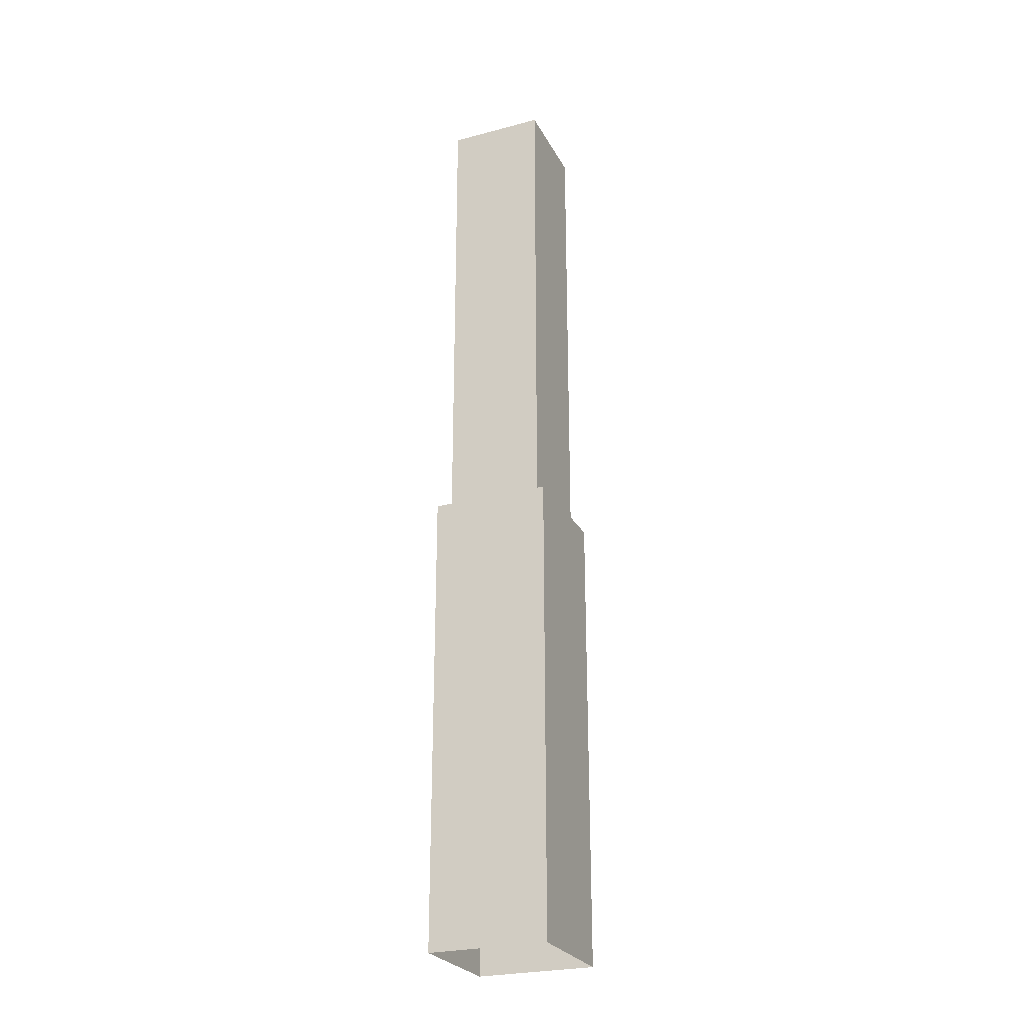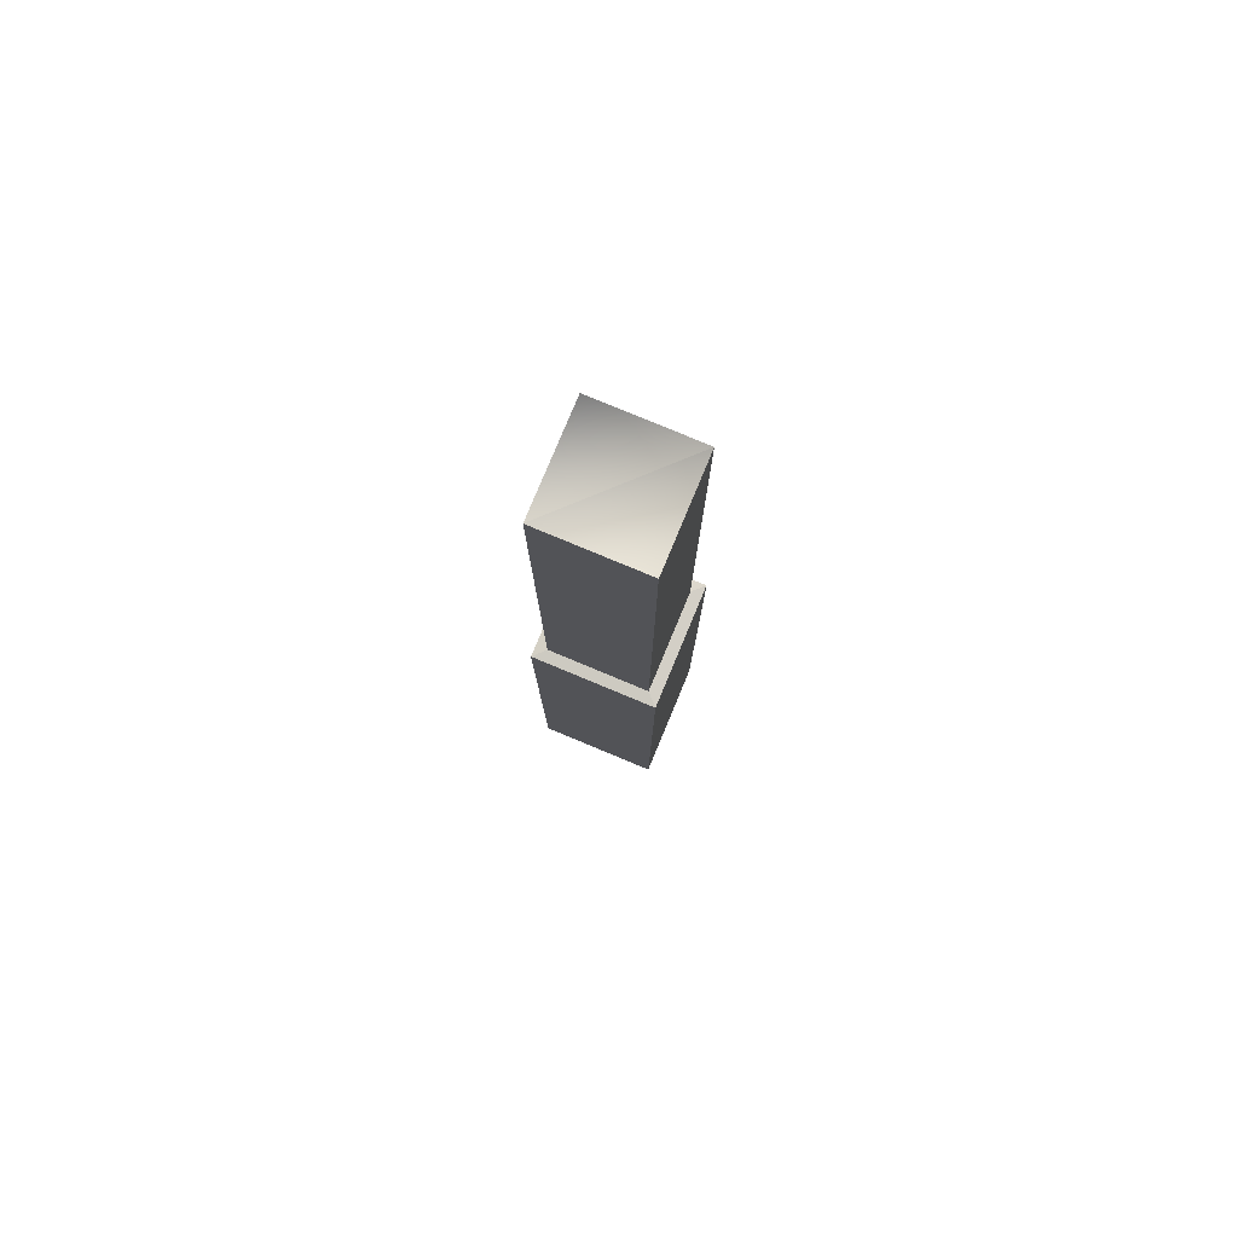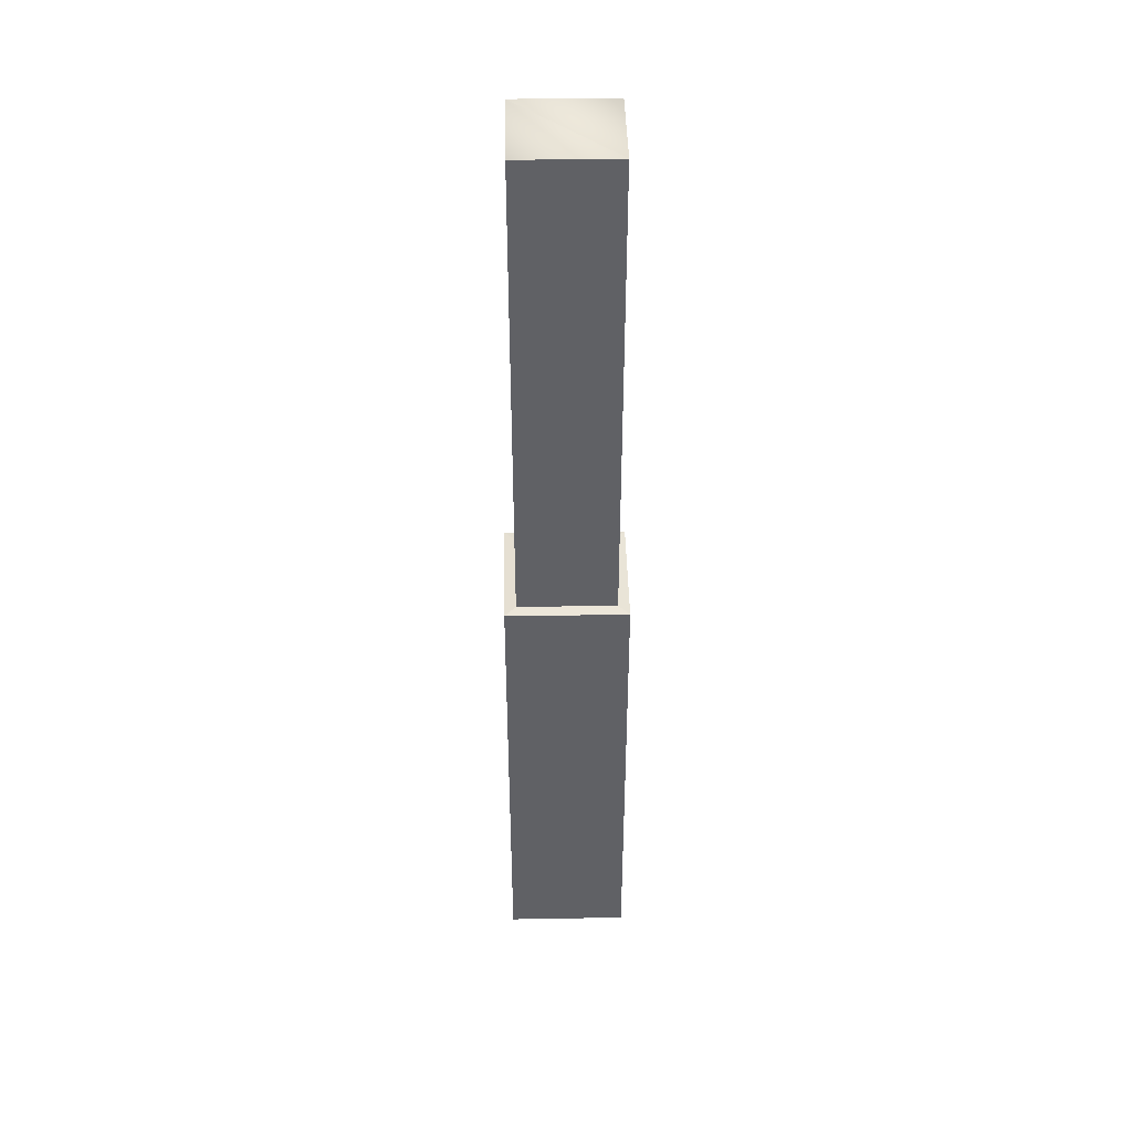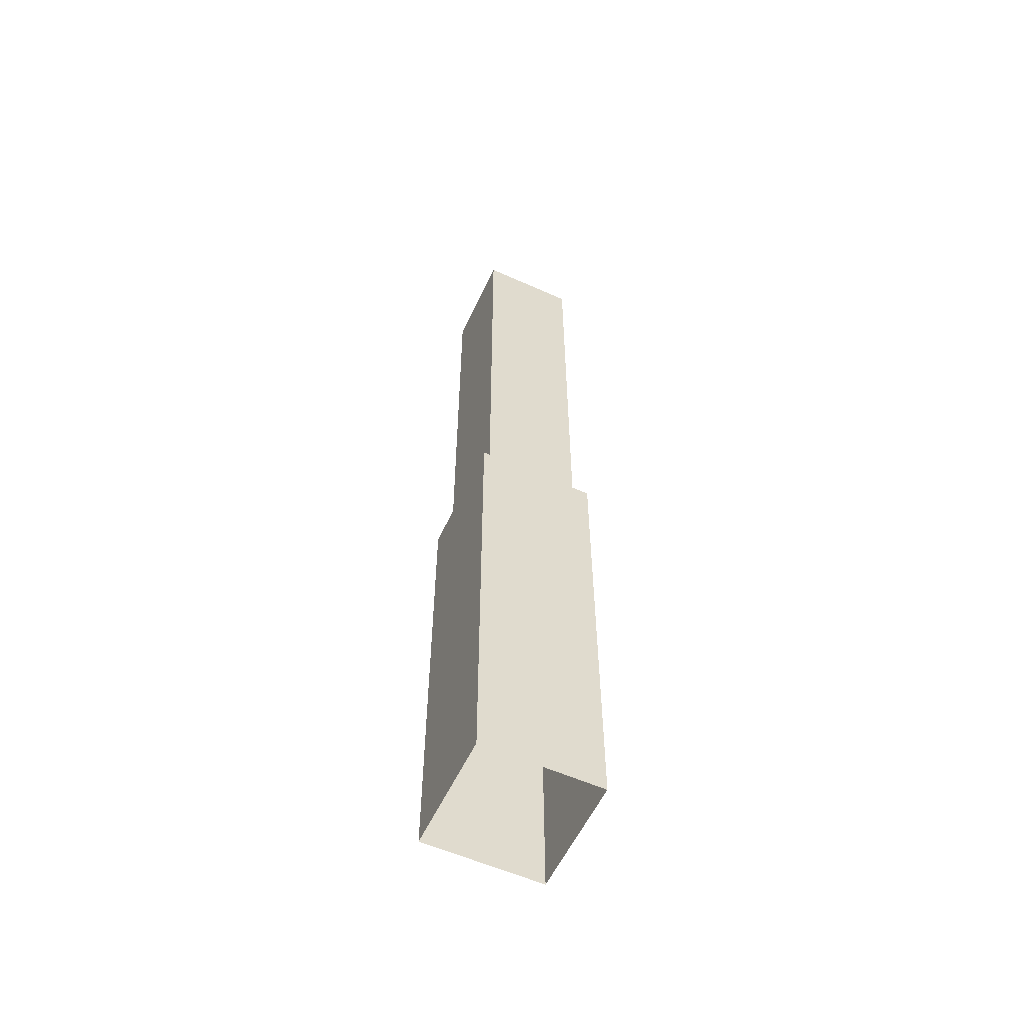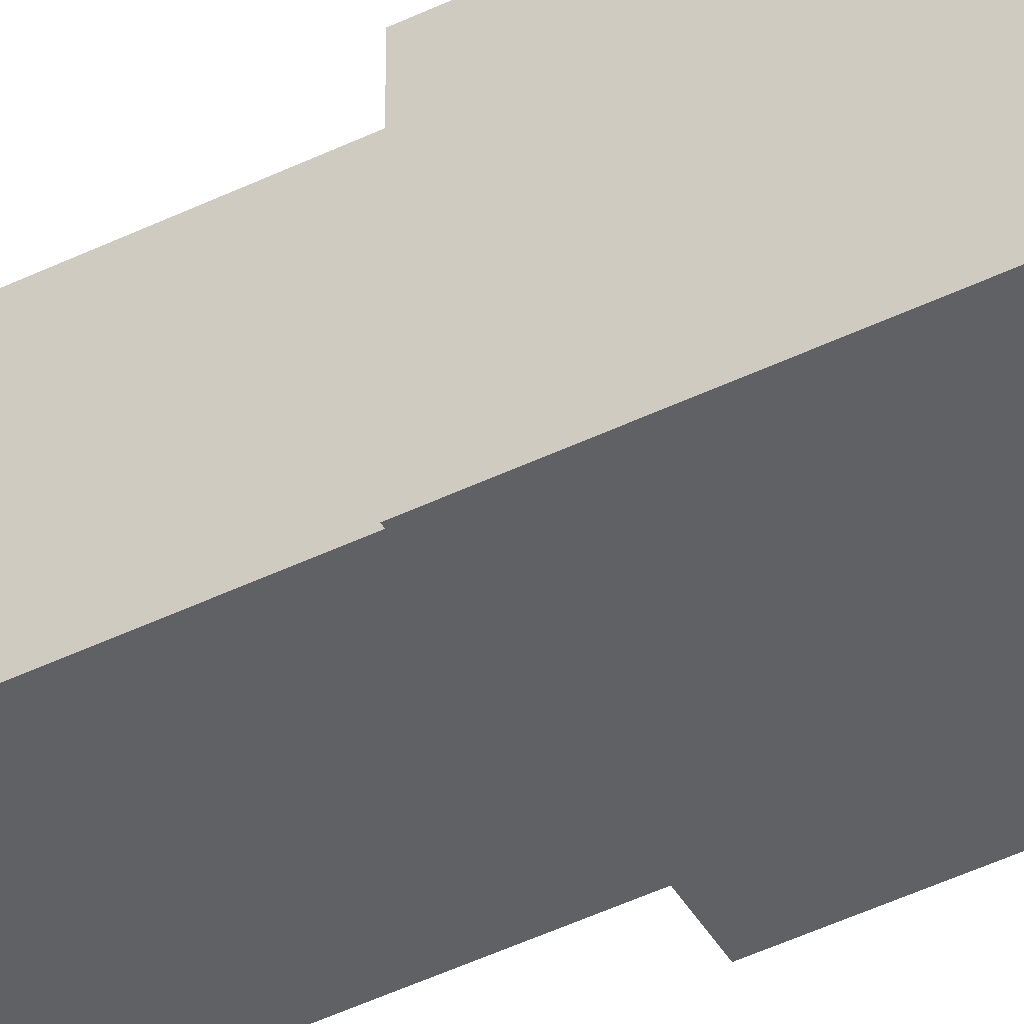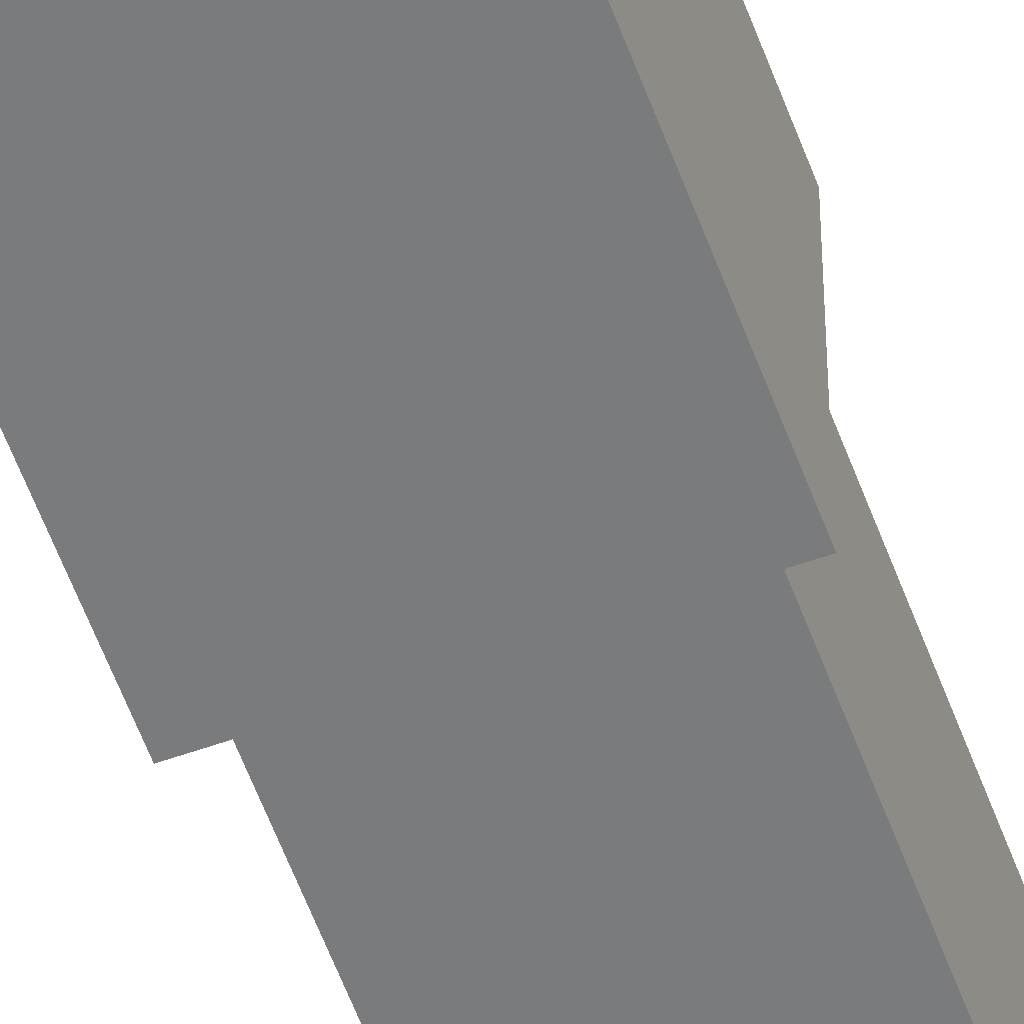
<metadata>
{"format":"obj","ext":"obj","renderer":"f3d","projection":"perspective","resolution":1024,"background":"white","views":[{"elev":-26.1,"azim":22.7,"up":"+Y"},{"elev":79.2,"azim":-157.4,"up":"+Y"},{"elev":42.2,"azim":88.8,"up":"+Y"},{"elev":-57.4,"azim":155.1,"up":"+Y"},{"elev":-45.4,"azim":-60.7,"up":"+Z"},{"elev":-58.3,"azim":20.1,"up":"+Z"}]}
</metadata>
<code>
o Cube.005_Cube.008
v 1.205 22.75 1.205
v -1.205 22.75 -1.205
v 1.205 22.75 -1.205
v -1.205 22.75 1.205
v -1.482 -0.7748 -1.482
v 1.482 -0.7748 1.482
v 1.482 -0.7748 -1.482
v -1.482 -0.7748 1.482
v 1.205 10.8 -1.205
v -1.205 10.8 1.205
v 1.482 10.76 1.482
v -1.482 10.76 1.482
v 1.482 10.76 -1.482
v -1.482 10.76 -1.482
v 1.205 10.8 1.205
v -1.205 10.8 -1.205
f 4 1 3
f 2 4 3
f 8 12 14 5
f 14 13 7 5
f 13 11 6 7
f 15 10 12 11
f 9 15 11 13
f 16 9 13 14
f 10 16 14 12
f 11 12 8 6
f 1 4 10 15
f 4 2 16 10
f 2 3 9 16
f 3 1 15 9

</code>
